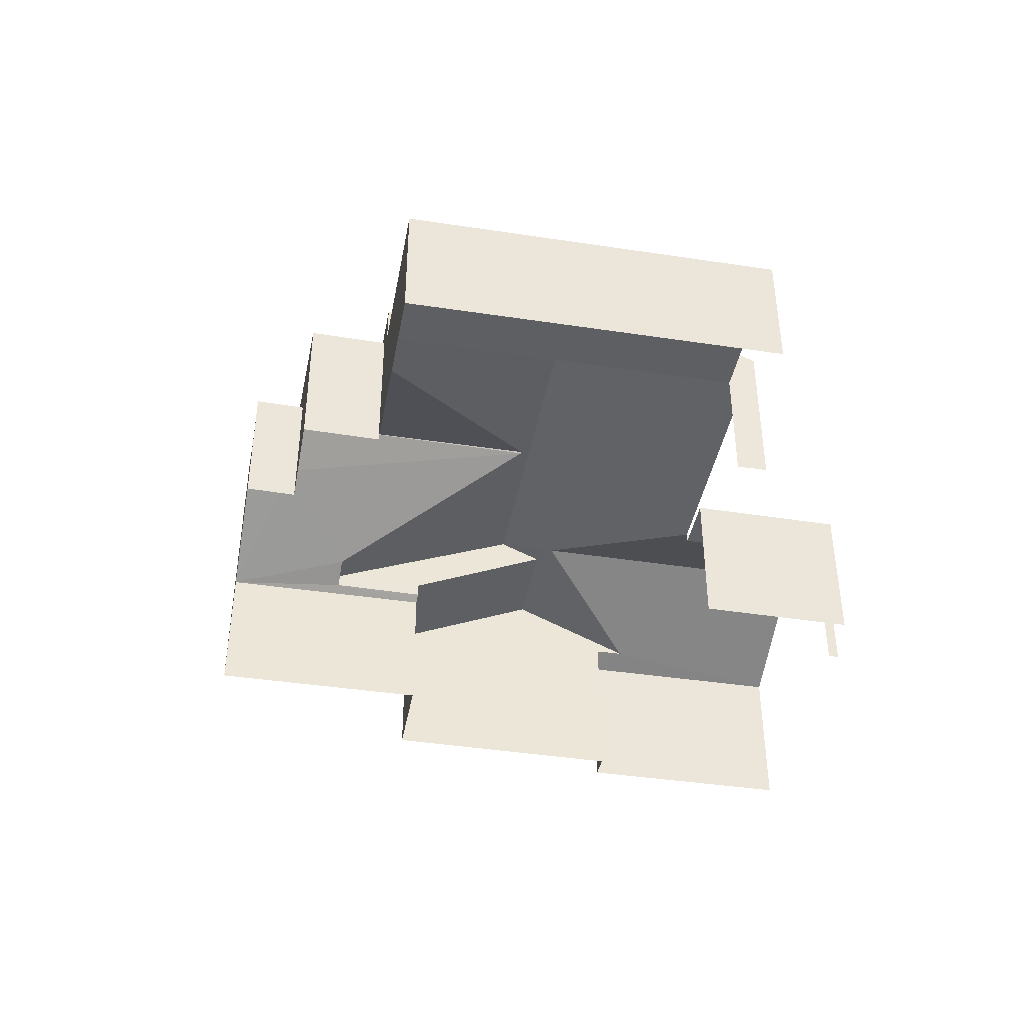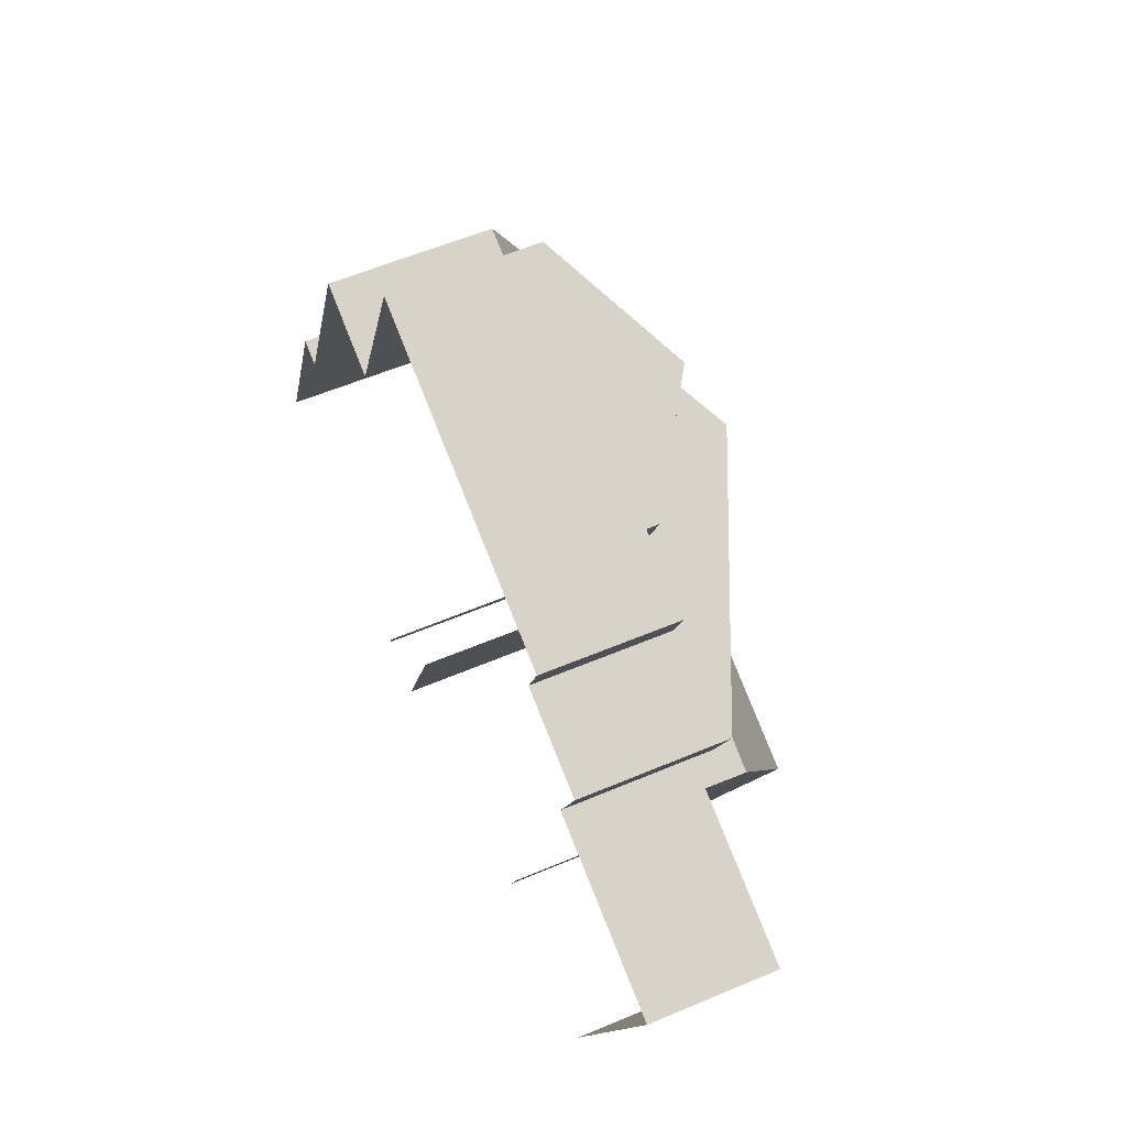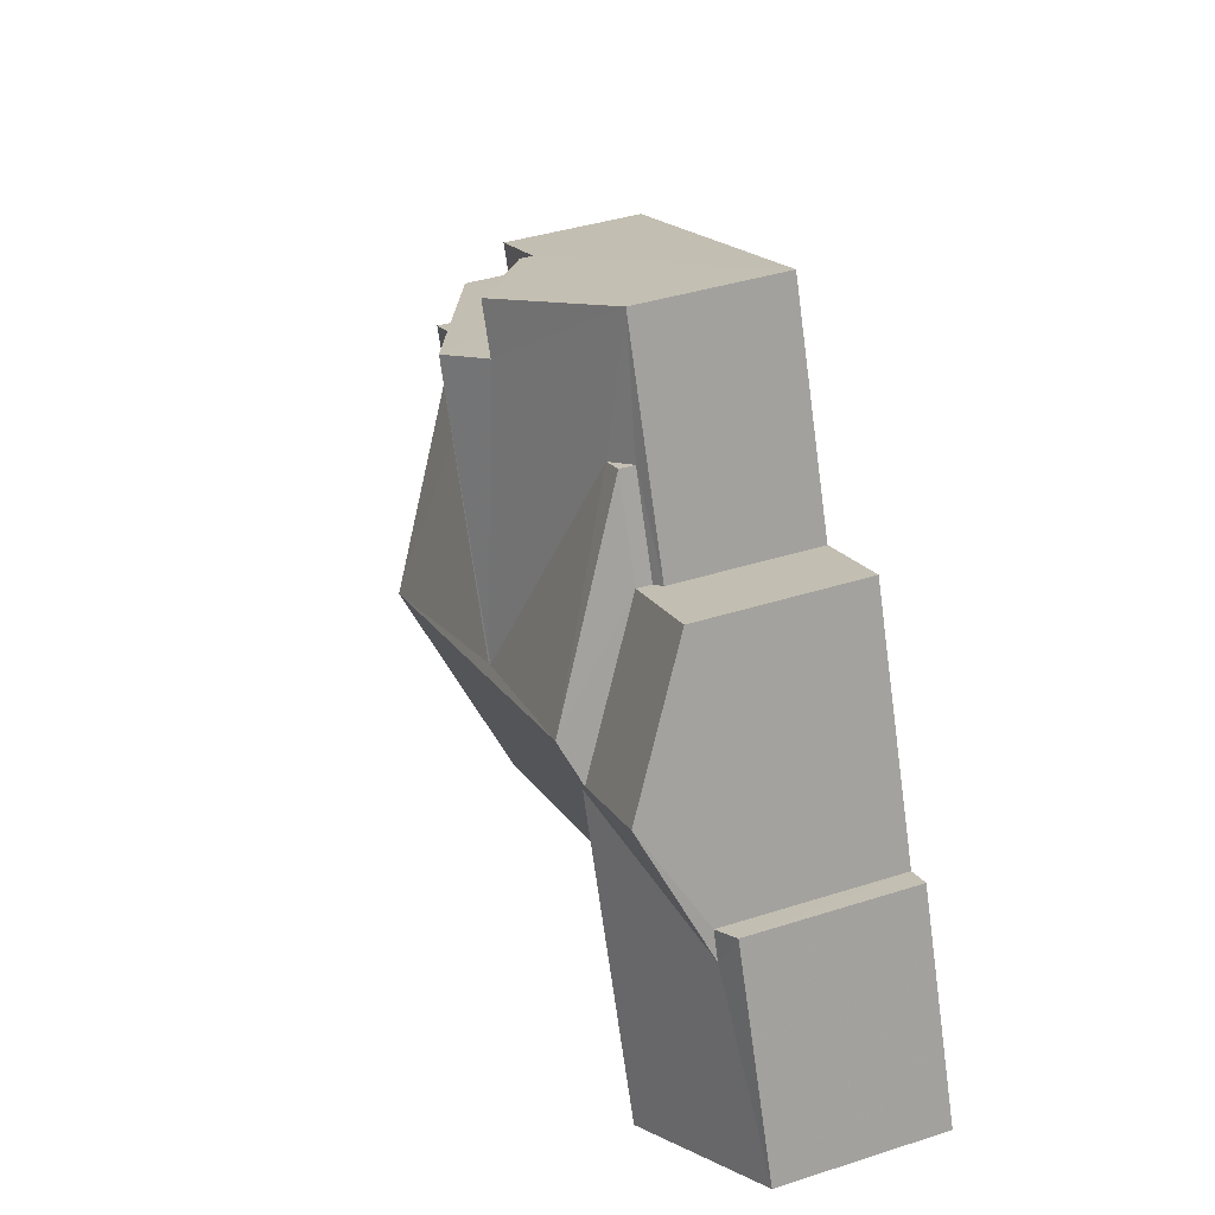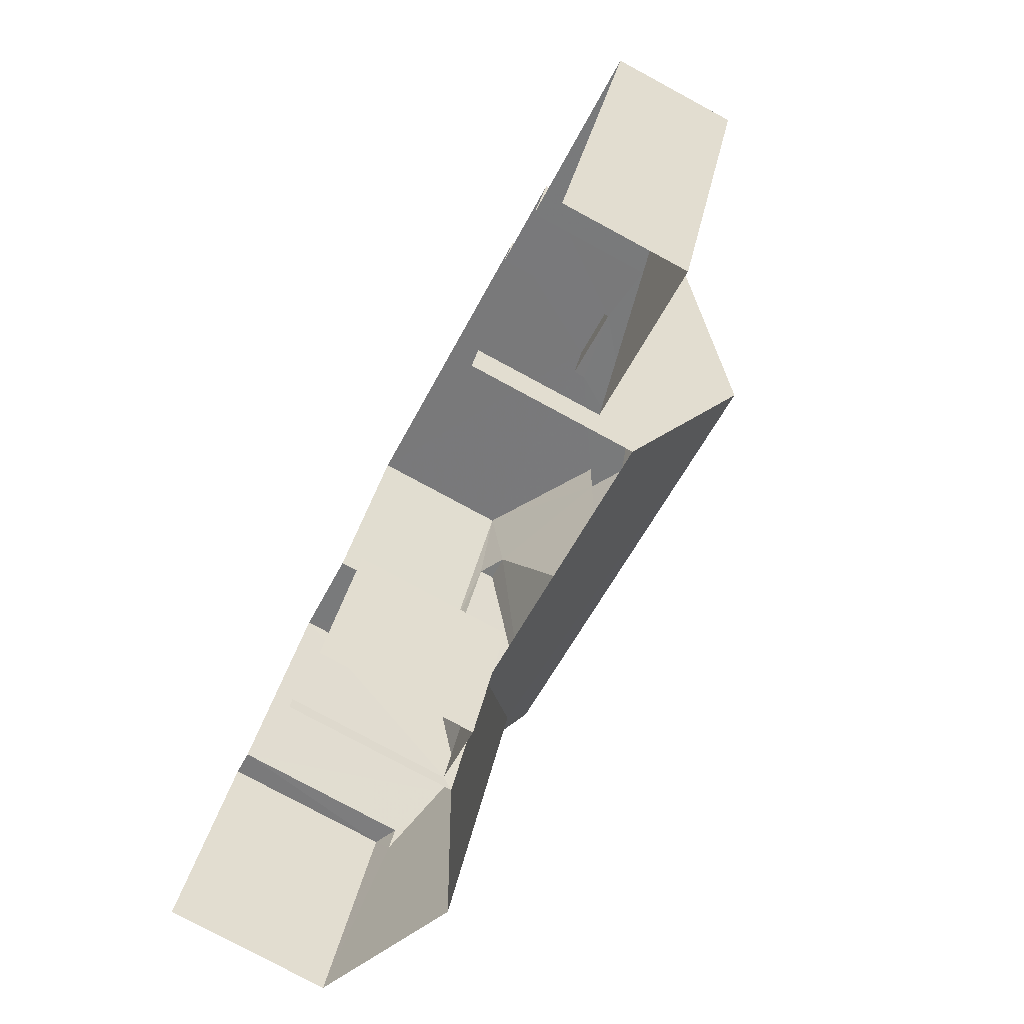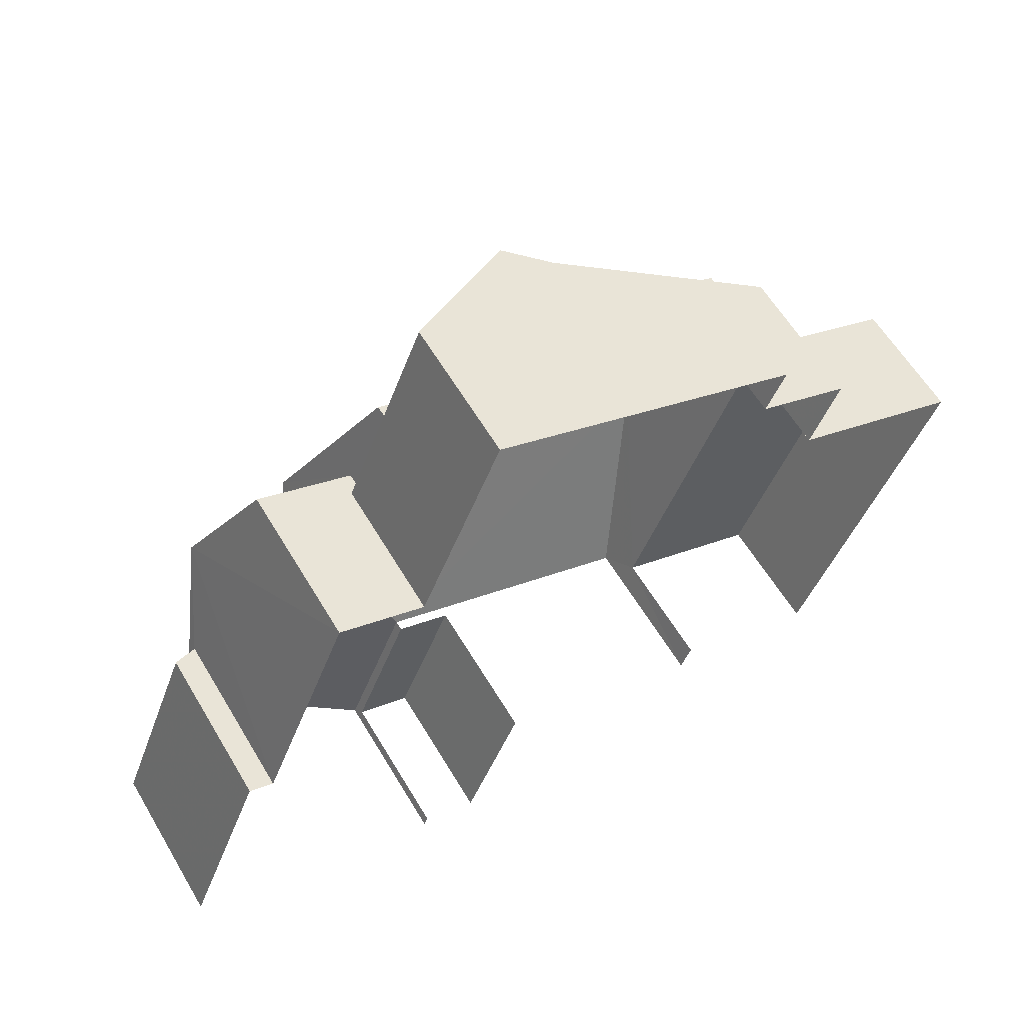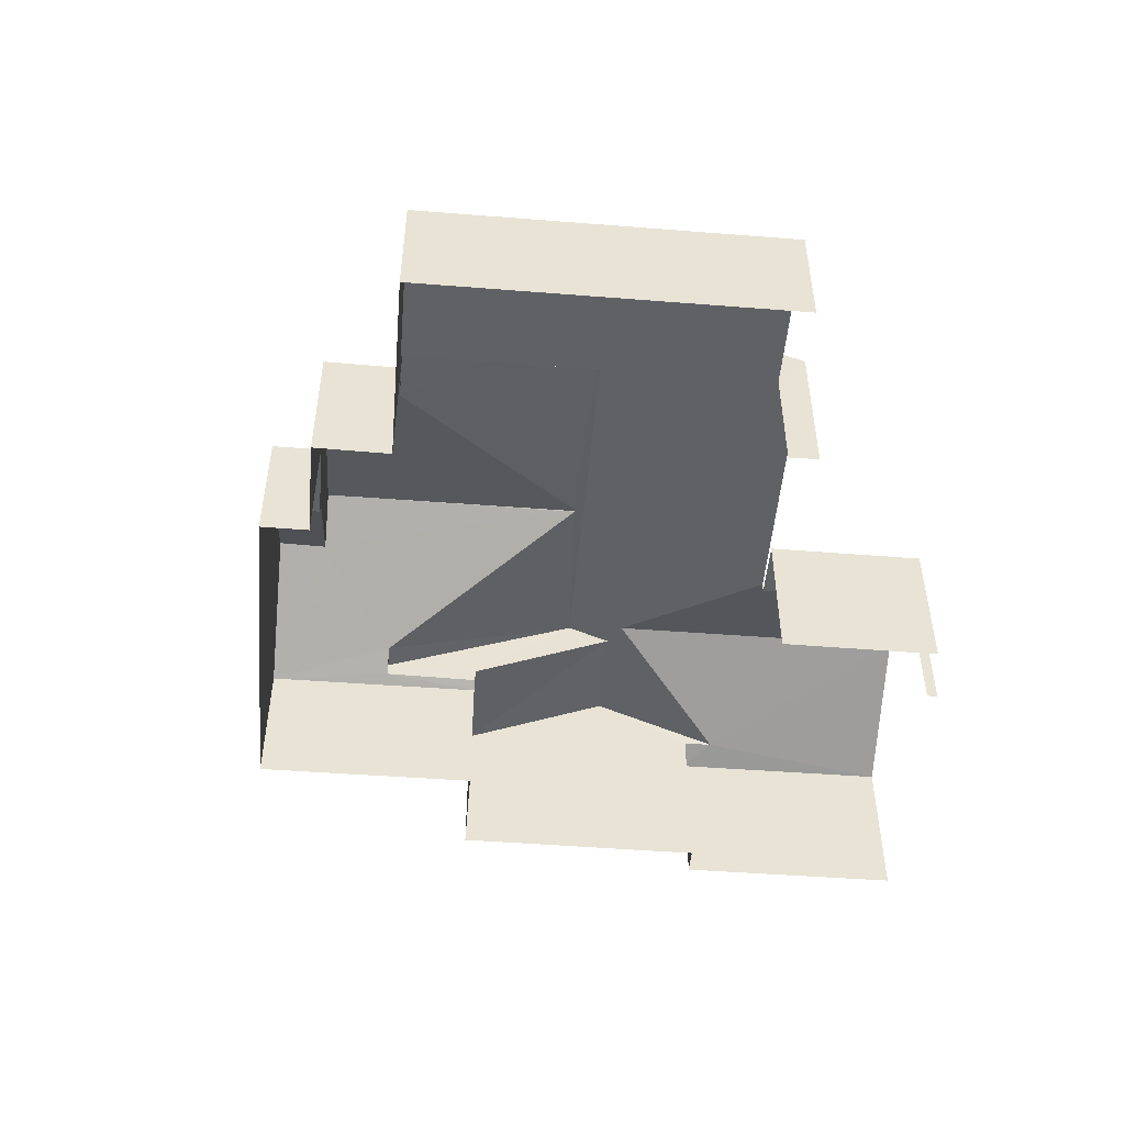
<metadata>
{"format":"obj","ext":"obj","renderer":"f3d","projection":"perspective","resolution":1024,"background":"white","views":[{"elev":-41.4,"azim":-79.0,"up":"+Z"},{"elev":57.7,"azim":-113.7,"up":"+Y"},{"elev":39.3,"azim":68.2,"up":"+Y"},{"elev":-78.7,"azim":-118.5,"up":"+Y"},{"elev":59.9,"azim":149.4,"up":"+Y"},{"elev":-50.0,"azim":-73.4,"up":"+Z"}]}
</metadata>
<code>
v -2.2e+05 -1.239e+05 36.48
v -2.2e+05 -1.239e+05 36.48
v -2.2e+05 -1.239e+05 36.48
v -2.2e+05 -1.239e+05 36.48
v -2.2e+05 -1.239e+05 36.48
v -2.2e+05 -1.239e+05 36.48
v -2.2e+05 -1.239e+05 36.48
v -2.2e+05 -1.239e+05 36.48
v -2.2e+05 -1.239e+05 36.48
v -2.2e+05 -1.239e+05 36.48
v -2.2e+05 -1.239e+05 36.48
v -2.2e+05 -1.239e+05 36.48
v -2.2e+05 -1.239e+05 36.48
v -2.2e+05 -1.239e+05 36.48
v -2.2e+05 -1.239e+05 36.48
v -2.2e+05 -1.239e+05 36.48
v -2.2e+05 -1.239e+05 36.48
v -2.2e+05 -1.239e+05 36.48
v -2.2e+05 -1.239e+05 41.24
v -2.2e+05 -1.239e+05 41.24
v -2.2e+05 -1.239e+05 41.23
v -2.2e+05 -1.239e+05 39.38
v -2.2e+05 -1.239e+05 39.27
v -2.2e+05 -1.239e+05 39.38
v -2.2e+05 -1.239e+05 39.27
v -2.2e+05 -1.239e+05 40.69
v -2.2e+05 -1.239e+05 40.69
v -2.2e+05 -1.239e+05 39.67
v -2.2e+05 -1.239e+05 39.67
v -2.2e+05 -1.239e+05 40.94
v -2.2e+05 -1.239e+05 40.94
v -2.2e+05 -1.239e+05 39.67
v -2.2e+05 -1.239e+05 39.67
v -2.2e+05 -1.239e+05 39.27
v -2.2e+05 -1.239e+05 39.27
v -2.2e+05 -1.239e+05 41.23
v -2.2e+05 -1.239e+05 39.27
v -2.2e+05 -1.239e+05 39.27
v -2.2e+05 -1.239e+05 39.67
v -2.2e+05 -1.239e+05 39.67
v -2.2e+05 -1.239e+05 40.83
v -2.2e+05 -1.239e+05 40.83
v -2.2e+05 -1.239e+05 38.9
v -2.2e+05 -1.239e+05 38.9
v -2.2e+05 -1.239e+05 38.9
v -2.2e+05 -1.239e+05 38.9
v -2.2e+05 -1.239e+05 39.67
v -2.2e+05 -1.239e+05 41.31
v -2.2e+05 -1.239e+05 41.31
v -2.2e+05 -1.239e+05 39.87
v -2.2e+05 -1.239e+05 39.03
v -2.2e+05 -1.239e+05 39.03
v -2.2e+05 -1.239e+05 39.03
v -2.2e+05 -1.239e+05 39.03
v -2.2e+05 -1.239e+05 39.67
v -2.2e+05 -1.239e+05 39.67
v -2.2e+05 -1.239e+05 39.67
v -2.2e+05 -1.239e+05 39.67
v -2.2e+05 -1.239e+05 39.87
v -2.2e+05 -1.239e+05 39.47
v -2.2e+05 -1.239e+05 39.47
v -2.2e+05 -1.239e+05 39.47
v -2.2e+05 -1.239e+05 39.47
f 1 2 3
f 4 5 6
f 7 8 3
f 7 5 4
f 9 10 11
f 2 11 3
f 12 13 10
f 14 15 5
f 14 16 17
f 16 13 18
f 3 11 7
f 5 7 14
f 11 10 14
f 16 10 13
f 14 10 16
f 11 14 7
f 36 21 20
f 60 62 17
f 16 60 17
f 15 61 47
f 47 61 39
f 15 14 61
f 39 61 63
f 40 18 41
f 18 13 41
f 13 57 41
f 5 45 6
f 5 46 45
f 19 20 21
f 22 23 24
f 24 23 25
f 26 25 27
f 19 21 26
f 26 21 28
f 28 24 25
f 26 28 25
f 29 30 31
f 29 32 30
f 33 19 34
f 34 35 33
f 36 20 19
f 33 36 19
f 37 27 38
f 37 26 27
f 39 40 41
f 42 39 41
f 43 44 45
f 46 43 45
f 47 39 48
f 48 42 49
f 31 30 50
f 49 42 30
f 30 42 50
f 48 39 42
f 51 52 53
f 54 51 53
f 49 55 28
f 33 56 48
f 33 48 36
f 48 49 36
f 36 49 21
f 28 21 49
f 41 57 50
f 42 41 50
f 57 58 50
f 58 59 50
f 60 61 62
f 60 63 61
f 14 17 62
f 61 14 62
f 10 58 12
f 10 59 58
f 4 43 7
f 4 44 43
f 7 43 35
f 33 35 56
f 35 43 56
f 27 25 51
f 25 2 51
f 38 27 51
f 51 1 52
f 51 2 1
f 59 10 31
f 50 59 31
f 10 9 31
f 9 29 31
f 24 28 55
f 9 23 29
f 29 23 32
f 9 11 23
f 32 23 22
f 49 32 55
f 24 55 22
f 30 32 49
f 55 32 22
f 26 37 19
f 3 8 53
f 37 54 53
f 19 53 34
f 53 8 34
f 37 53 19
f 12 57 13
f 12 58 57
f 16 18 60
f 18 40 60
f 60 39 63
f 60 40 39
f 11 25 23
f 11 2 25
f 51 37 38
f 51 54 37
f 5 15 46
f 43 46 48
f 56 43 48
f 15 47 46
f 46 47 48
f 45 4 6
f 45 44 4
f 7 35 34
f 8 7 34
f 3 52 1
f 3 53 52

</code>
